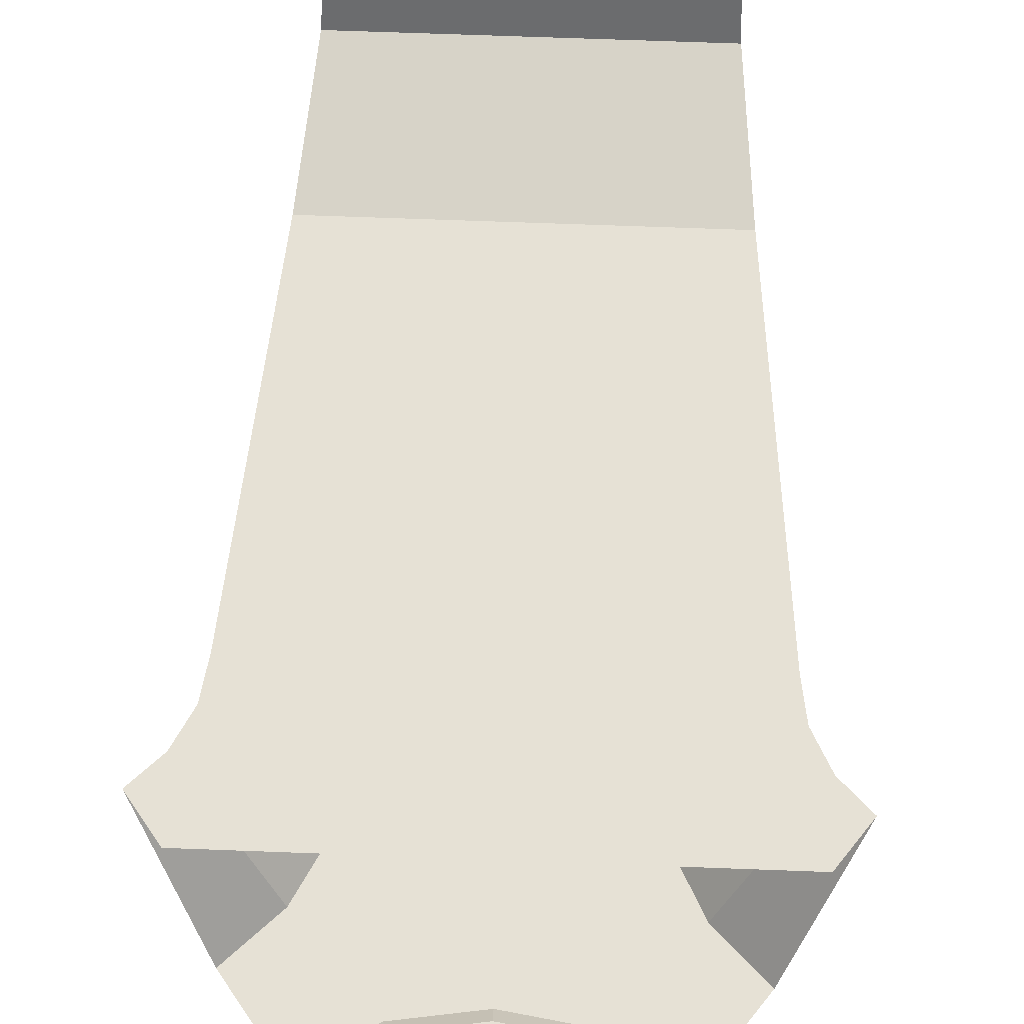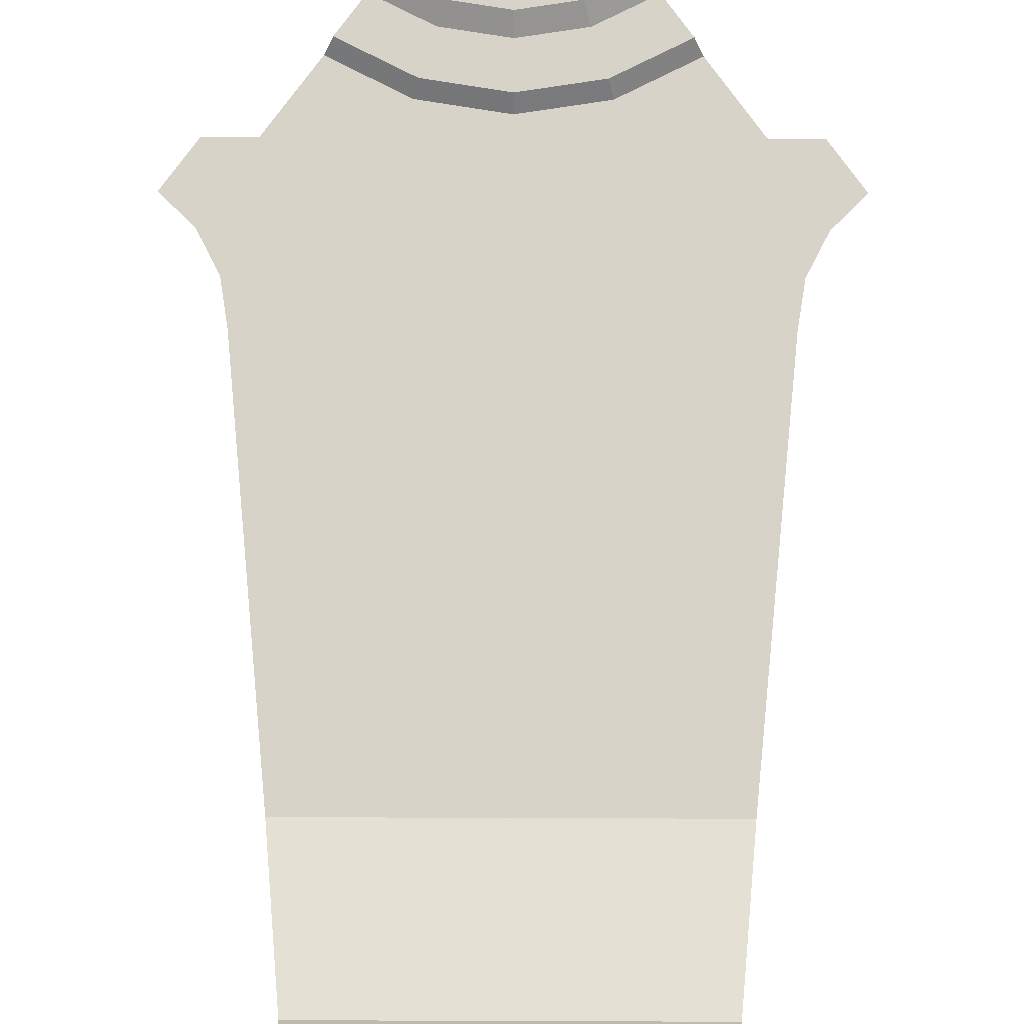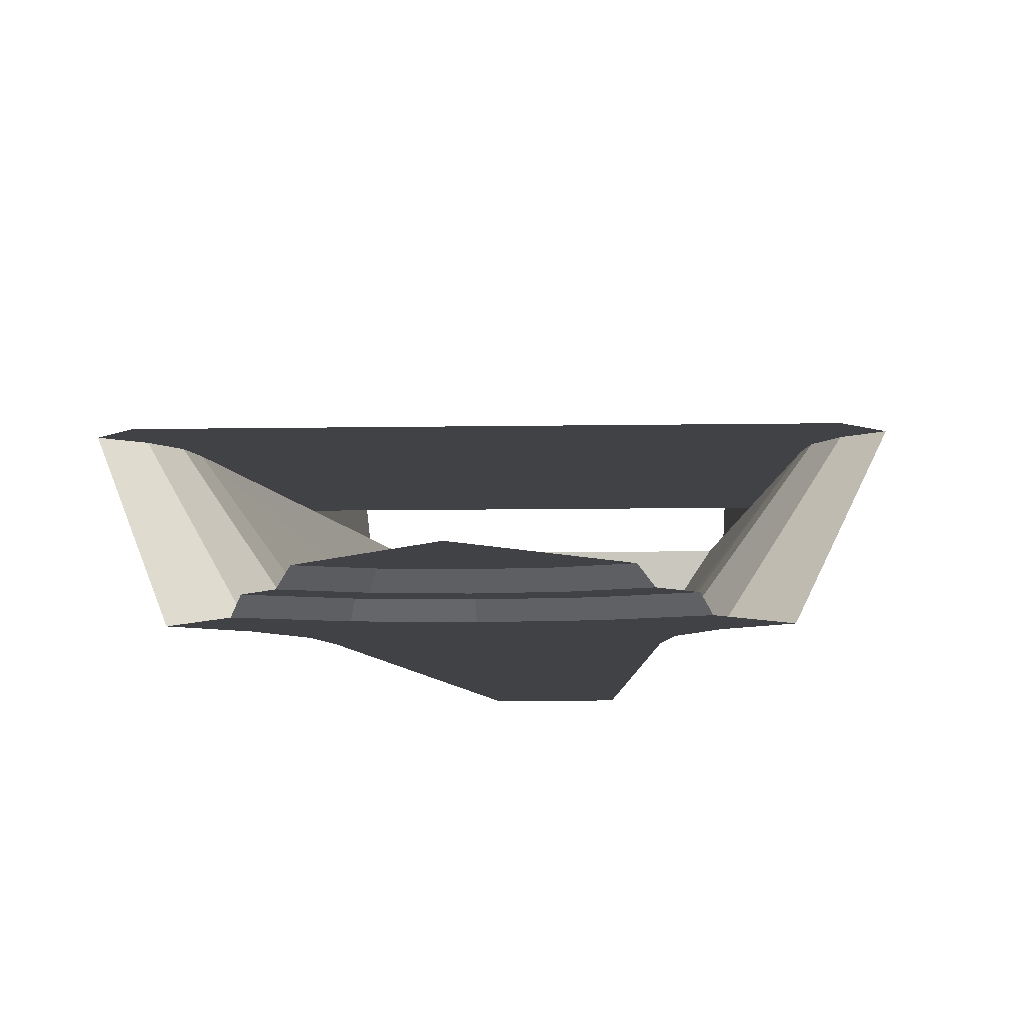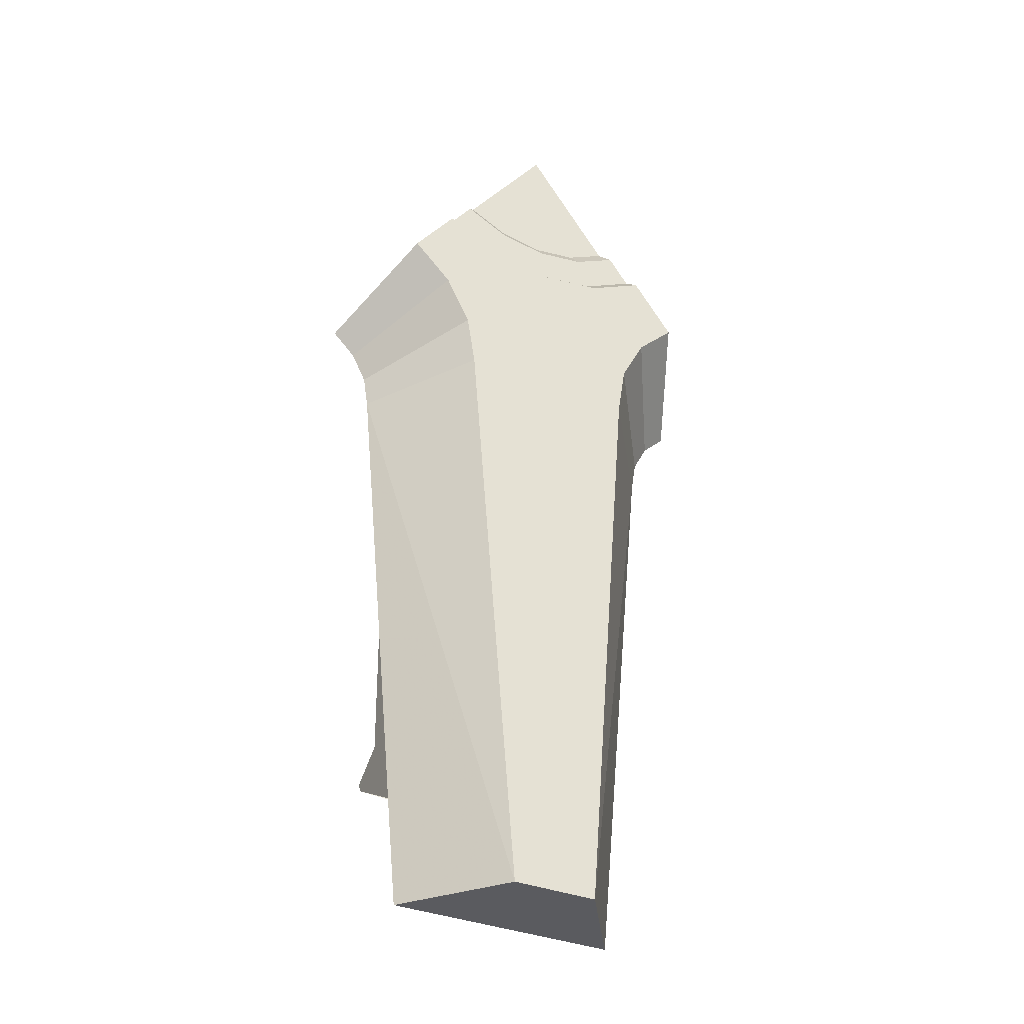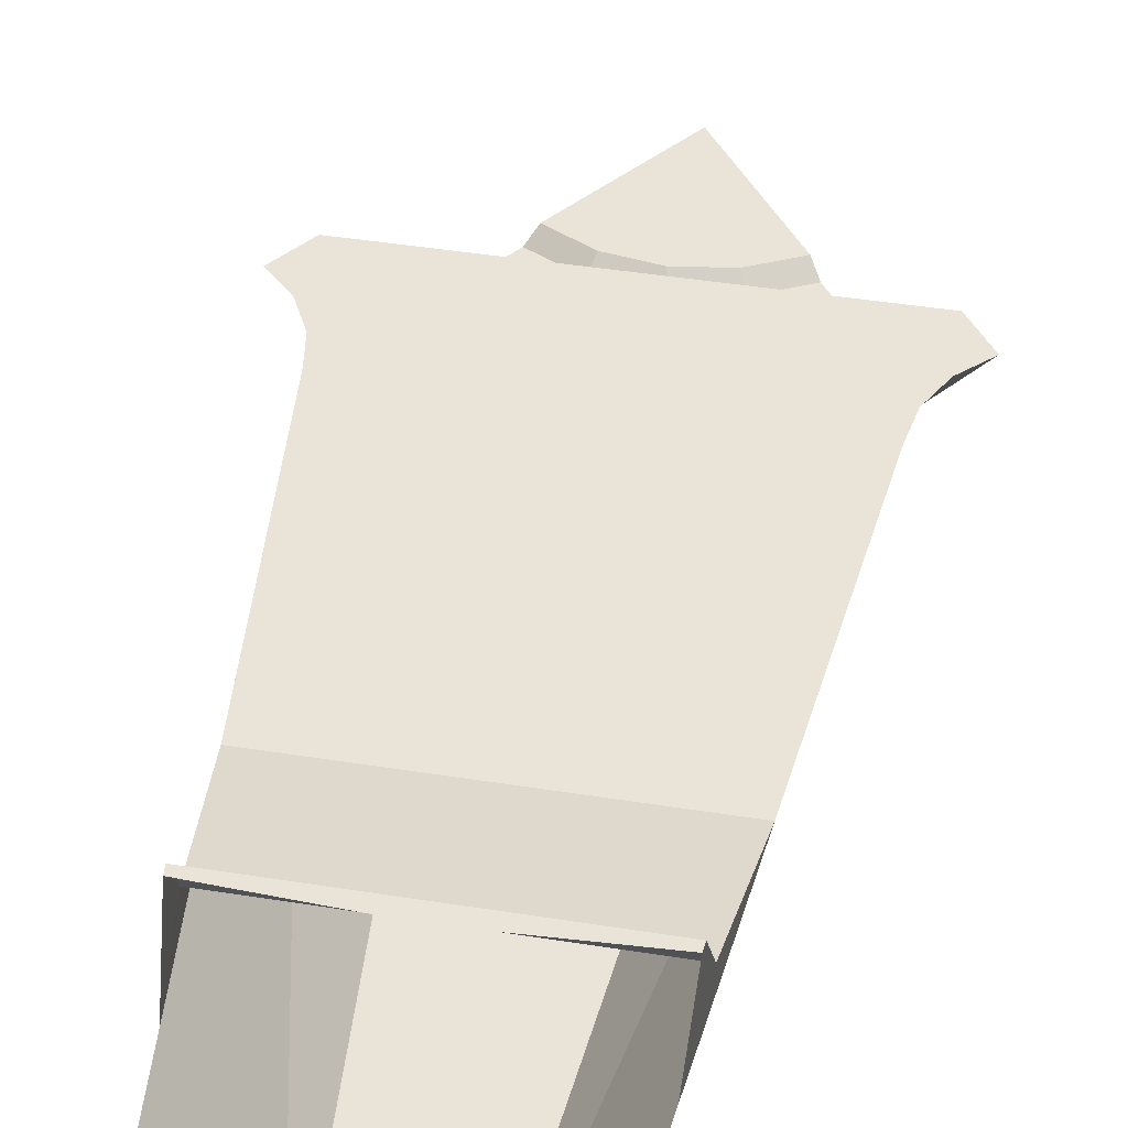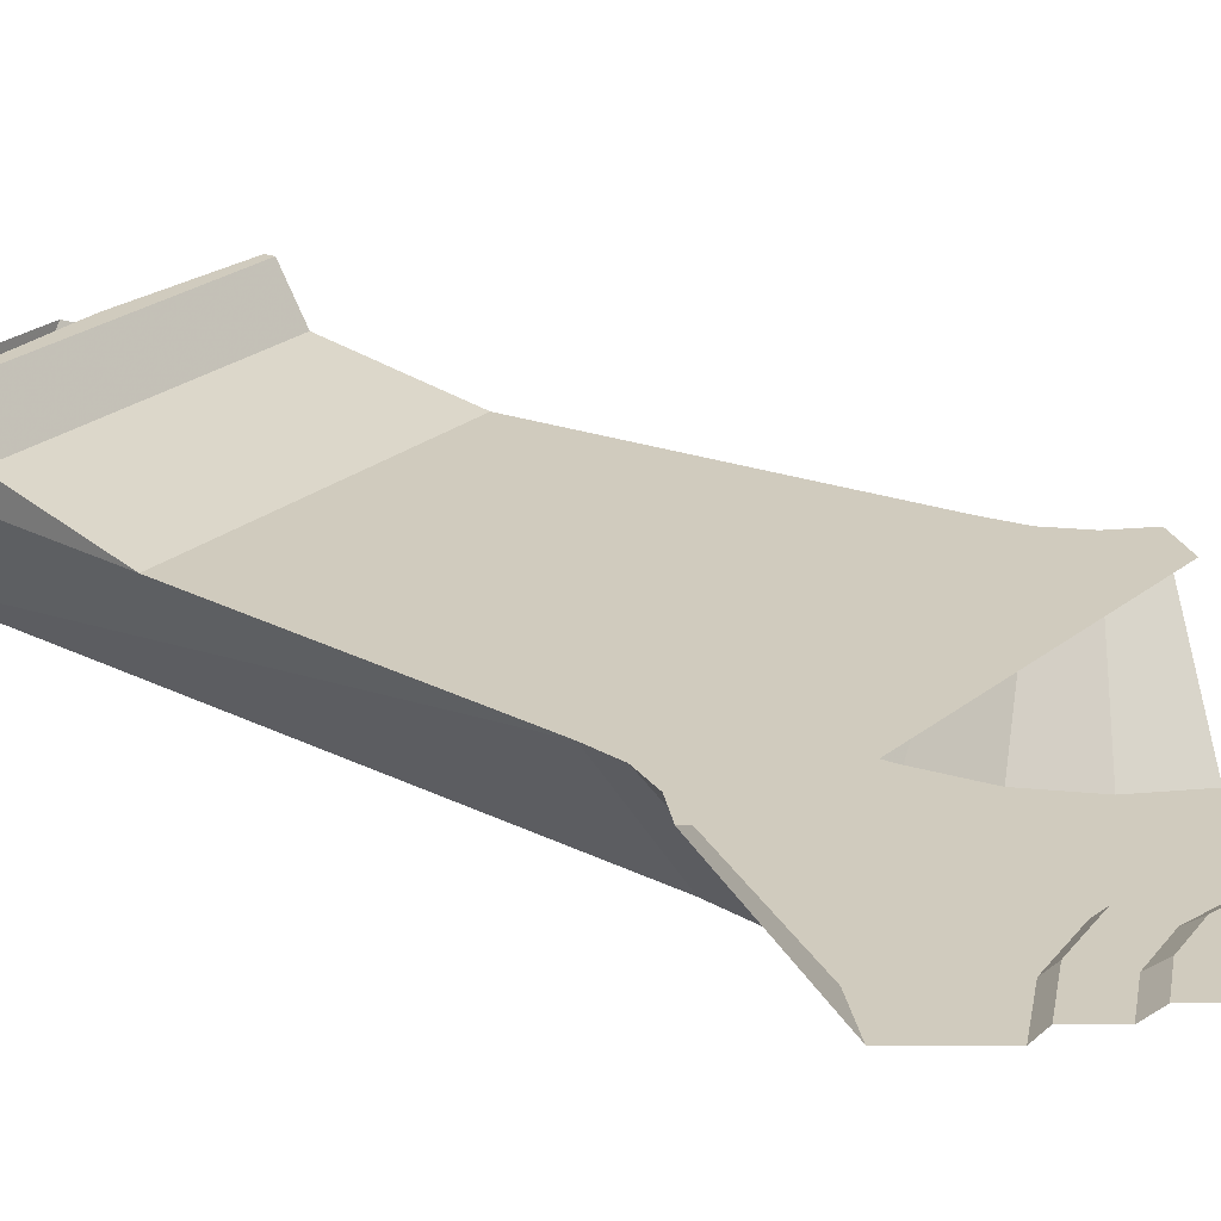
<metadata>
{"format":"obj","ext":"obj","renderer":"f3d","projection":"perspective","resolution":1024,"background":"white","views":[{"elev":64.6,"azim":-177.8,"up":"+Z"},{"elev":77.1,"azim":0.2,"up":"+Z"},{"elev":-6.1,"azim":-176.3,"up":"+Z"},{"elev":-36.2,"azim":152.8,"up":"+Y"},{"elev":43.3,"azim":10.7,"up":"+Z"},{"elev":23.3,"azim":126.4,"up":"+Z"}]}
</metadata>
<code>
v 0 0 -0.175
v 0.0979 -0.1348 -0.175
v 0.05147 -0.1584 -0.175
v 0 -0.1666 -0.175
v -0.05147 -0.1584 -0.175
v -0.0979 -0.1348 -0.175
v 0 0 -0.175
v 0 -0.1666 -0.175
v 0 -0.1837 -0.1875
v 0.05678 -0.1747 -0.1875
v 0.0698 -0.2148 -0.1875
v 0 -0.2259 -0.1875
v 0 -0.1666 -0.175
v 0.05147 -0.1584 -0.175
v 0.05678 -0.1747 -0.1875
v 0 -0.1837 -0.1875
v 0.05678 -0.1747 -0.1875
v 0.108 -0.1487 -0.1875
v 0.1328 -0.1827 -0.1875
v 0.0698 -0.2148 -0.1875
v 0.05147 -0.1584 -0.175
v 0.0979 -0.1348 -0.175
v 0.108 -0.1487 -0.1875
v 0.05678 -0.1747 -0.1875
v 0 -0.1837 -0.1875
v 0 -0.2259 -0.1875
v -0.0698 -0.2148 -0.1875
v -0.05678 -0.1747 -0.1875
v -0.05678 -0.1747 -0.1875
v -0.05147 -0.1584 -0.175
v 0 -0.1666 -0.175
v 0 -0.1837 -0.1875
v -0.1328 -0.1827 -0.1875
v -0.108 -0.1487 -0.1875
v -0.05678 -0.1747 -0.1875
v -0.0698 -0.2148 -0.1875
v -0.108 -0.1487 -0.1875
v -0.0979 -0.1348 -0.175
v -0.05147 -0.1584 -0.175
v -0.05678 -0.1747 -0.1875
v 0.07365 -0.2267 -0.2
v 0 -0.2384 -0.2
v 0 -0.2259 -0.1875
v 0.0698 -0.2148 -0.1875
v 0.1401 -0.1928 -0.2
v 0.07365 -0.2267 -0.2
v 0.0698 -0.2148 -0.1875
v 0.1328 -0.1827 -0.1875
v -0.07365 -0.2267 -0.2
v -0.0698 -0.2148 -0.1875
v 0 -0.2259 -0.1875
v 0 -0.2384 -0.2
v -0.0698 -0.2148 -0.1875
v -0.07365 -0.2267 -0.2
v -0.1401 -0.1928 -0.2
v -0.1328 -0.1827 -0.1875
v 0.1435 -0.3048 -0.2
v 0.07365 -0.2267 -0.2
v 0.1401 -0.1928 -0.2
v 0.1886 -0.2596 -0.2
v 0.1145 -0.3617 -0.2
v 0 -0.2384 -0.2
v 0.07365 -0.2267 -0.2
v 0.1435 -0.3048 -0.2
v 0.1045 -0.4247 -0.2
v -0.1045 -0.4247 -0.2
v -0.1145 -0.3617 -0.2
v 0.1145 -0.3617 -0.2
v 0.04804 -1.122 -0.2
v -0.04804 -1.122 -0.2
v -0.1045 -0.4247 -0.2
v 0.1045 -0.4247 -0.2
v -0.1401 -0.1928 -0.2
v -0.07365 -0.2267 -0.2
v -0.1435 -0.3048 -0.2
v -0.1886 -0.2596 -0.2
v -0.07365 -0.2267 -0.2
v 0 -0.2384 -0.2
v -0.1145 -0.3617 -0.2
v -0.1435 -0.3048 -0.2
v -0.1145 -0.3617 -0.2
v 0 -0.2384 -0.2
v 0.1145 -0.3617 -0.2
v 0.2464 -0.3392 -0.075
v 0.2193 -0.3664 -0.075
v 0.1435 -0.3048 -0.2
v 0.1886 -0.2596 -0.2
v 0.2193 -0.3664 -0.075
v 0.2018 -0.4007 -0.075
v 0.1145 -0.3617 -0.2
v 0.1435 -0.3048 -0.2
v 0.2018 -0.4007 -0.075
v 0.1958 -0.4387 -0.075
v 0.1045 -0.4247 -0.2
v 0.1145 -0.3617 -0.2
v 0.04804 -1.122 -0.2
v 0.143 -0.9889 -0.075
v 0.1309 -1.115 -0.075
v 0.143 -0.9889 -0.075
v 0.04804 -1.122 -0.2
v 0.1635 -0.7756 -0.075
v 0.04804 -1.122 -0.2
v 0.1958 -0.4387 -0.075
v 0.1635 -0.7756 -0.075
v 0.1958 -0.4387 -0.075
v 0.04804 -1.122 -0.2
v 0.1045 -0.4247 -0.2
v -0.1435 -0.3048 -0.2
v -0.2193 -0.3664 -0.075
v -0.2464 -0.3392 -0.075
v -0.1886 -0.2596 -0.2
v -0.1145 -0.3617 -0.2
v -0.2018 -0.4007 -0.075
v -0.2193 -0.3664 -0.075
v -0.1435 -0.3048 -0.2
v -0.1045 -0.4247 -0.2
v -0.1958 -0.4387 -0.075
v -0.2018 -0.4007 -0.075
v -0.1145 -0.3617 -0.2
v -0.04804 -1.122 -0.2
v -0.1635 -0.7756 -0.075
v -0.1958 -0.4387 -0.075
v -0.04804 -1.122 -0.2
v -0.143 -0.9889 -0.075
v -0.1635 -0.7756 -0.075
v -0.143 -0.9889 -0.075
v -0.04804 -1.122 -0.2
v -0.1309 -1.115 -0.075
v -0.04804 -1.122 -0.2
v -0.1958 -0.4387 -0.075
v -0.1045 -0.4247 -0.2
v -0.1309 -1.115 -0.075
v -0.04804 -1.122 -0.2
v 0.04804 -1.122 -0.2
v 0.1309 -1.115 -0.075
v 0.1635 -0.7756 -0.075
v 0.1958 -0.4387 -0.075
v -0.1958 -0.4387 -0.075
v -0.1635 -0.7756 -0.075
v -0.1958 -0.4387 -0.075
v 0.1958 -0.4387 -0.075
v 0.2018 -0.4007 -0.075
v -0.2018 -0.4007 -0.075
v -0.2193 -0.3664 -0.075
v -0.2018 -0.4007 -0.075
v 0.2018 -0.4007 -0.075
v 0.2193 -0.3664 -0.075
v -0.2193 -0.3664 -0.075
v 0.2193 -0.3664 -0.075
v 0.2464 -0.3392 -0.075
v -0.2464 -0.3392 -0.075
v -0.2464 -0.3392 -0.075
v 0.2464 -0.3392 -0.075
v 0.2175 -0.2994 -0.075
v -0.2175 -0.2994 -0.075
v 0.1471 -0.9461 0
v 0.143 -0.9889 -0.075
v 0.1504 -0.9121 -0.04625
v 0.148 -0.9371 0
v 0.1504 -0.9121 -0.04625
v 0.1635 -0.7756 -0.075
v -0.1635 -0.7756 -0.075
v -0.1504 -0.9121 -0.04625
v 0.1504 -0.9121 -0.04625
v -0.1504 -0.9121 -0.04625
v -0.148 -0.9371 0
v 0.148 -0.9371 0
v 0.148 -0.9371 0
v -0.148 -0.9371 0
v -0.1471 -0.9461 0
v 0.1471 -0.9461 0
v -0.1504 -0.9121 -0.04625
v -0.143 -0.9889 -0.075
v -0.1471 -0.9461 0
v -0.148 -0.9371 0
v 0.143 -0.9889 -0.075
v 0.1635 -0.7756 -0.075
v 0.1504 -0.9121 -0.04625
v -0.1635 -0.7756 -0.075
v -0.143 -0.9889 -0.075
v -0.1504 -0.9121 -0.04625
v 0.1471 -0.9461 0
v -0.1471 -0.9461 0
v 0 -0.9536 0
g mesh7398920
f 1 2 3
f 3 4 1
f 5 6 7
f 7 8 5
f 9 10 11
f 11 12 9
f 13 14 15
f 15 16 13
f 17 18 19
f 19 20 17
f 21 22 23
f 23 24 21
f 25 26 27
f 27 28 25
f 29 30 31
f 31 32 29
f 33 34 35
f 35 36 33
f 37 38 39
f 39 40 37
f 41 42 43
f 43 44 41
f 45 46 47
f 47 48 45
f 49 50 51
f 51 52 49
f 53 54 55
f 55 56 53
f 57 58 59
f 59 60 57
f 61 62 63
f 63 64 61
f 65 66 67
f 67 68 65
f 69 70 71
f 71 72 69
f 73 74 75
f 75 76 73
f 77 78 79
f 79 80 77
f 81 82 83
f 84 85 86
f 86 87 84
f 88 89 90
f 90 91 88
f 92 93 94
f 94 95 92
f 96 97 98
f 99 100 101
f 102 103 104
f 105 106 107
f 108 109 110
f 110 111 108
f 112 113 114
f 114 115 112
f 116 117 118
f 118 119 116
f 120 121 122
f 123 124 125
f 126 127 128
f 129 130 131
f 132 133 134
f 134 135 132
f 136 137 138
f 138 139 136
f 140 141 142
f 142 143 140
f 144 145 146
f 146 147 144
f 148 149 150
f 150 151 148
f 152 153 154
f 154 155 152
g mesh7398921
f 156 157 158
f 158 159 156
f 160 161 162
f 162 163 160
f 164 165 166
f 166 167 164
f 168 169 170
f 170 171 168
f 172 173 174
f 174 175 172
f 176 177 178
f 179 180 181
f 182 183 184

</code>
